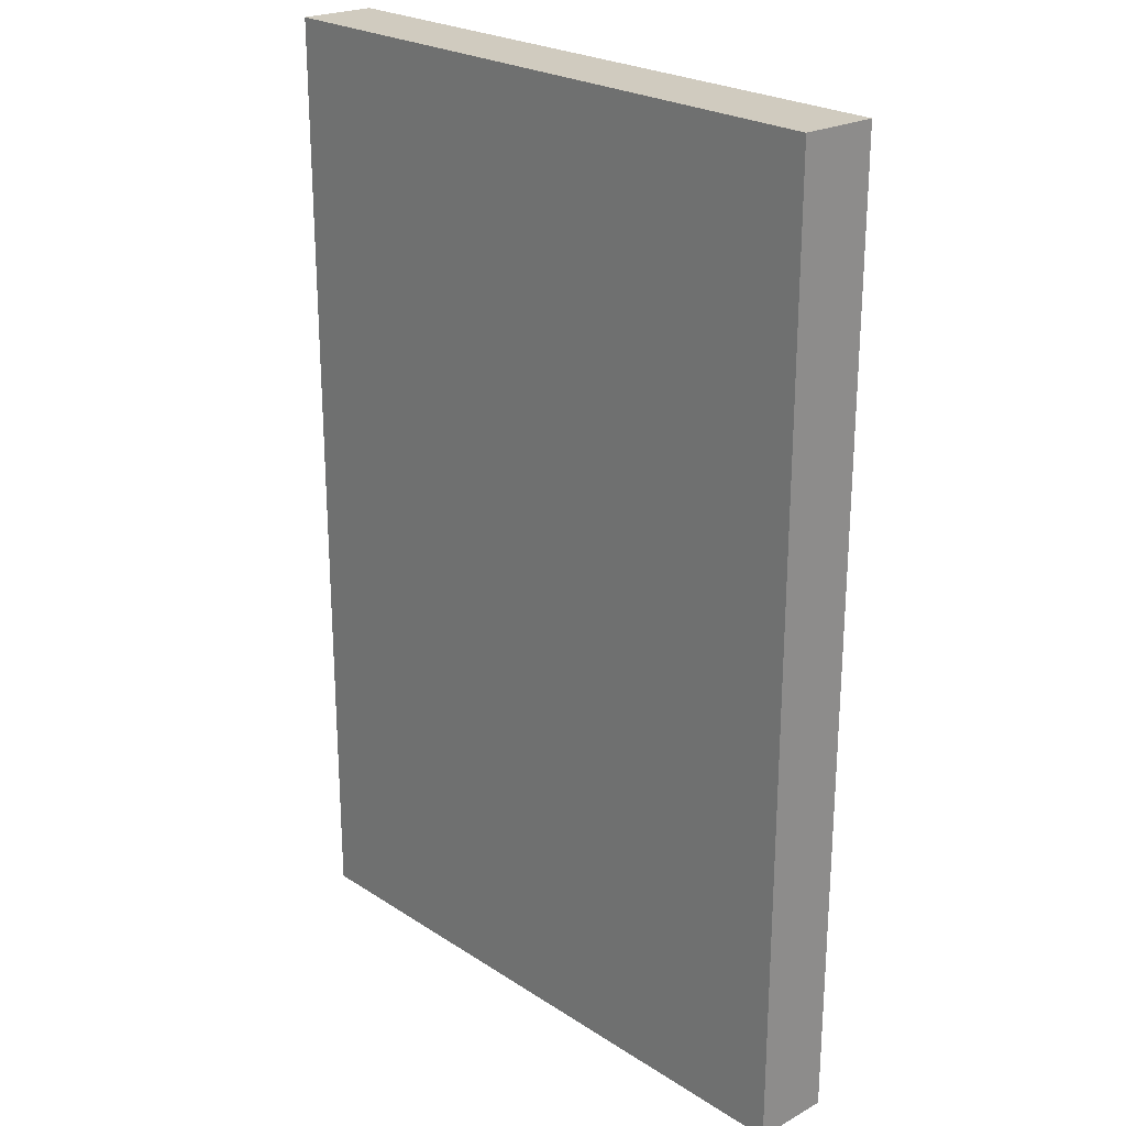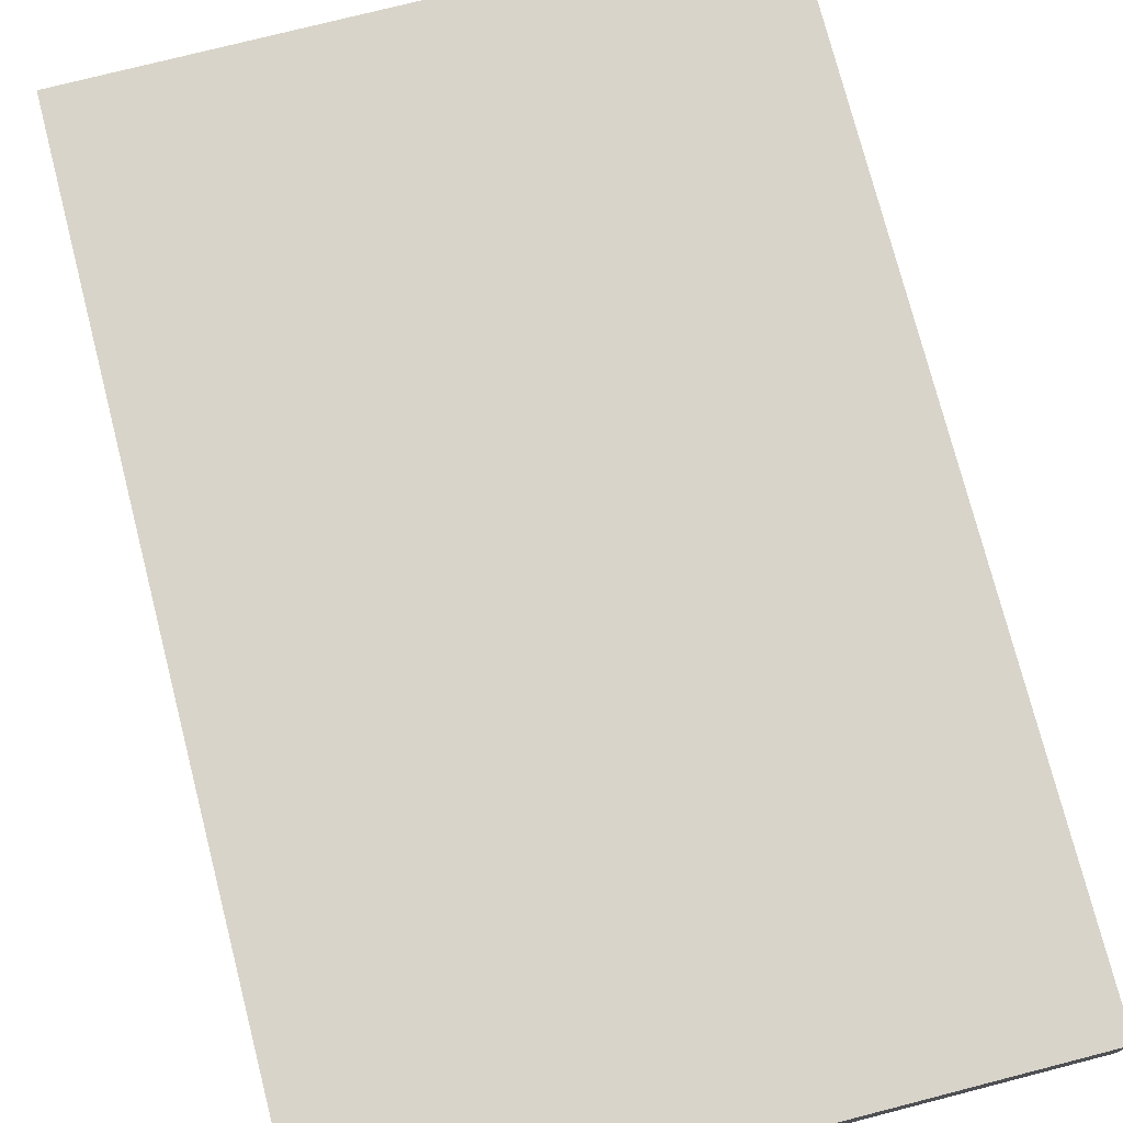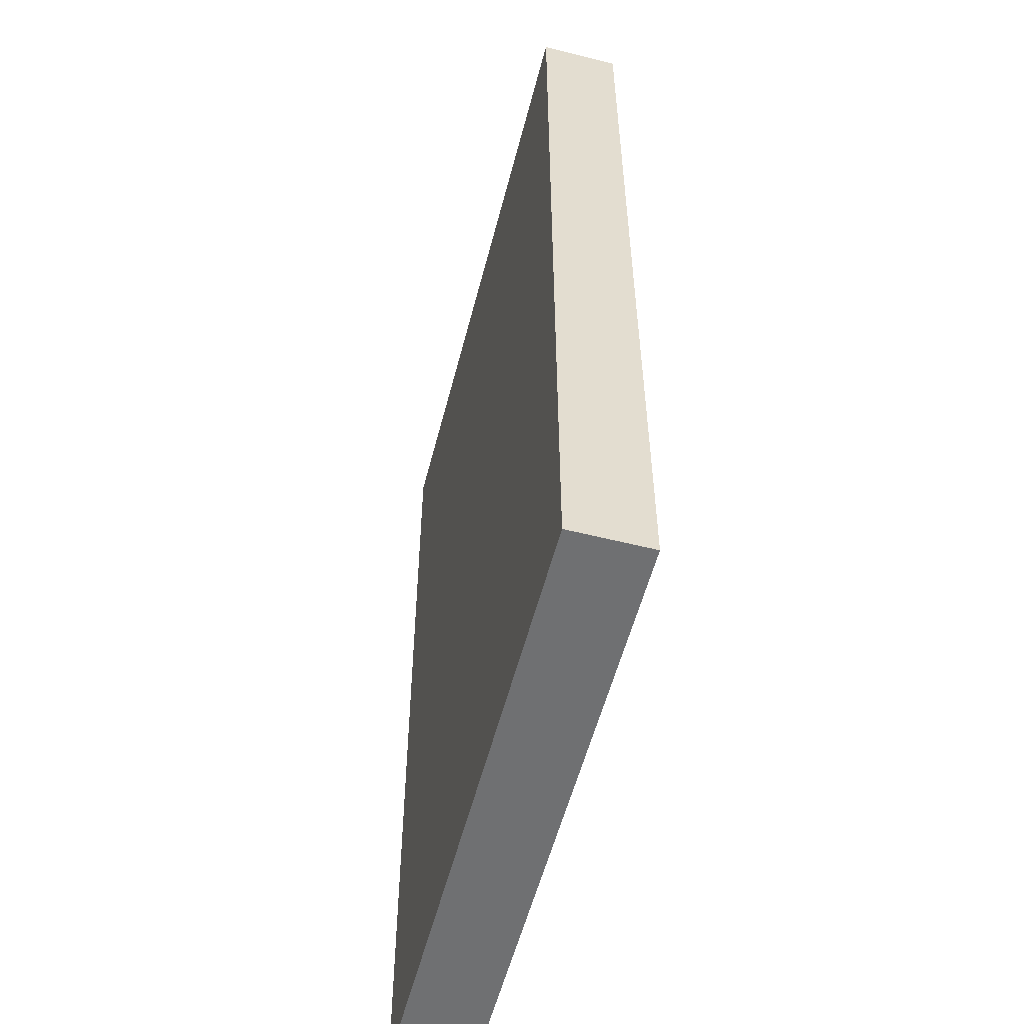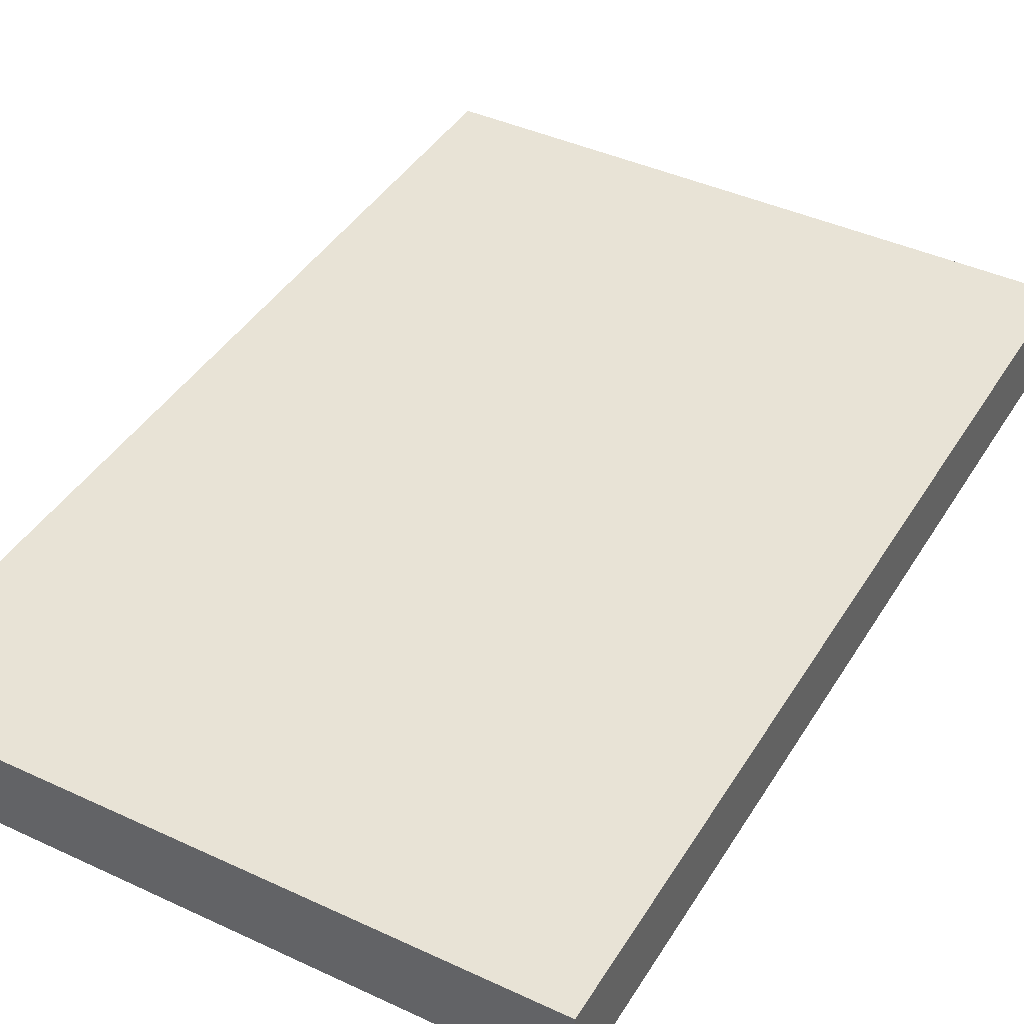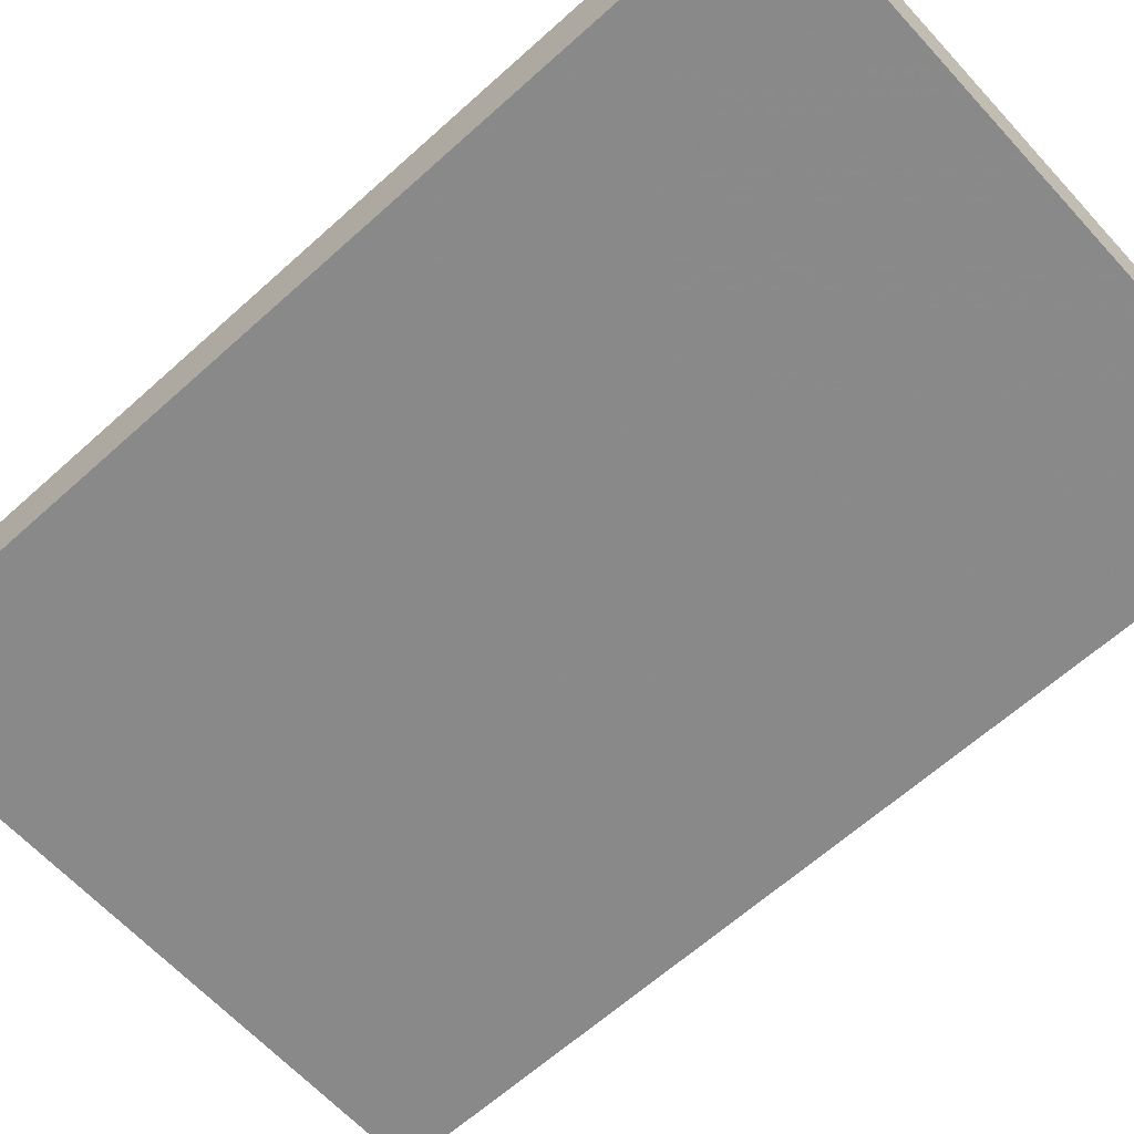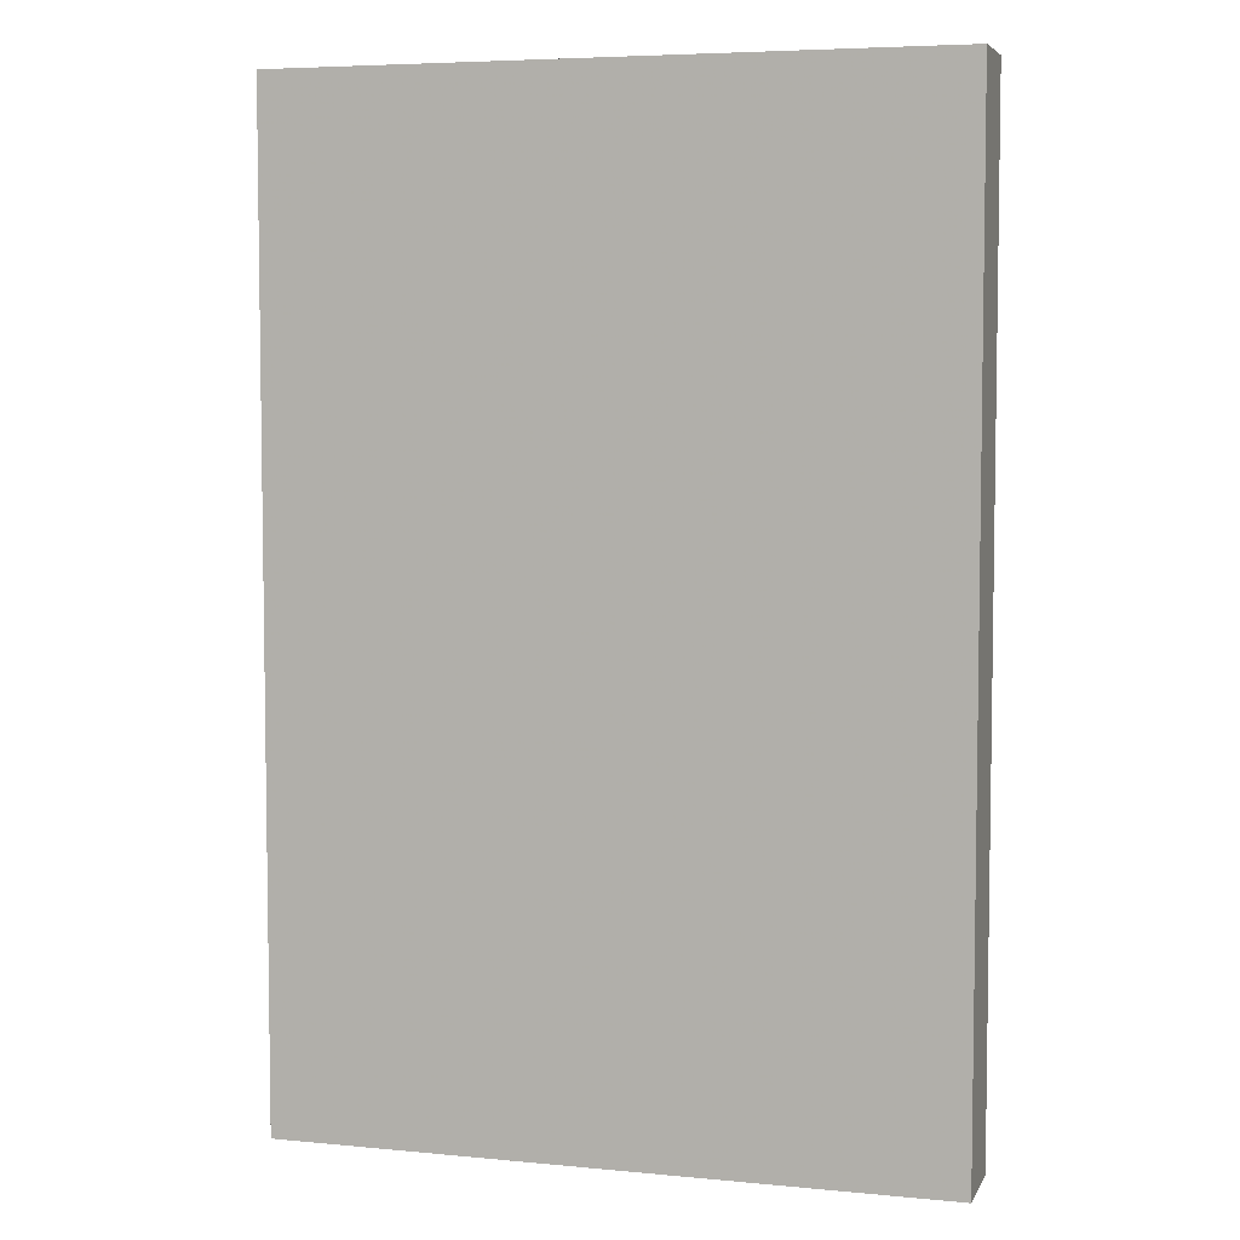
<metadata>
{"format":"obj","ext":"obj","renderer":"f3d","projection":"perspective","resolution":1024,"background":"white","views":[{"elev":24.1,"azim":-133.1,"up":"+Y"},{"elev":75.5,"azim":165.6,"up":"+Z"},{"elev":-54.9,"azim":75.8,"up":"+Y"},{"elev":41.8,"azim":-150.8,"up":"+Z"},{"elev":-63.3,"azim":132.4,"up":"+Z"},{"elev":5.5,"azim":16.4,"up":"+Y"}]}
</metadata>
<code>
o 3511
v 2212 1909 17.85
v 2212 1909 17.85
v 2212 1909 17.85
v 2212 1909 17.86
v 2212 1909 17.86
v 2212 1909 17.86
v 2212 1909 17.85
v 2212 1909 17.85
v 2212 1909 17.85
v 2212 1909 17.86
v 2212 1909 17.85
v 2212 1909 17.86
v 2212 1909 17.86
v 2212 1909 17.86
v 2212 1909 17.86
v 2212 1909 17.86
v 2212 1909 17.85
v 2212 1909 17.86
v 2212 1909 17.85
v 2212 1909 17.86
v 2212 1909 17.86
v 2212 1909 17.85
v 2212 1909 17.86
v 2212 1909 17.86
v 2212 1909 17.85
v 2212 1909 17.85
v 2212 1909 17.86
v 2212 1909 17.85
v 2212 1909 17.85
f 1 2 3
f 1 4 5
f 6 2 7
f 8 9 7
f 10 7 11
f 12 13 14
f 14 15 16
f 17 15 18
f 19 20 21
f 22 23 20
f 24 25 26
f 27 28 29

</code>
